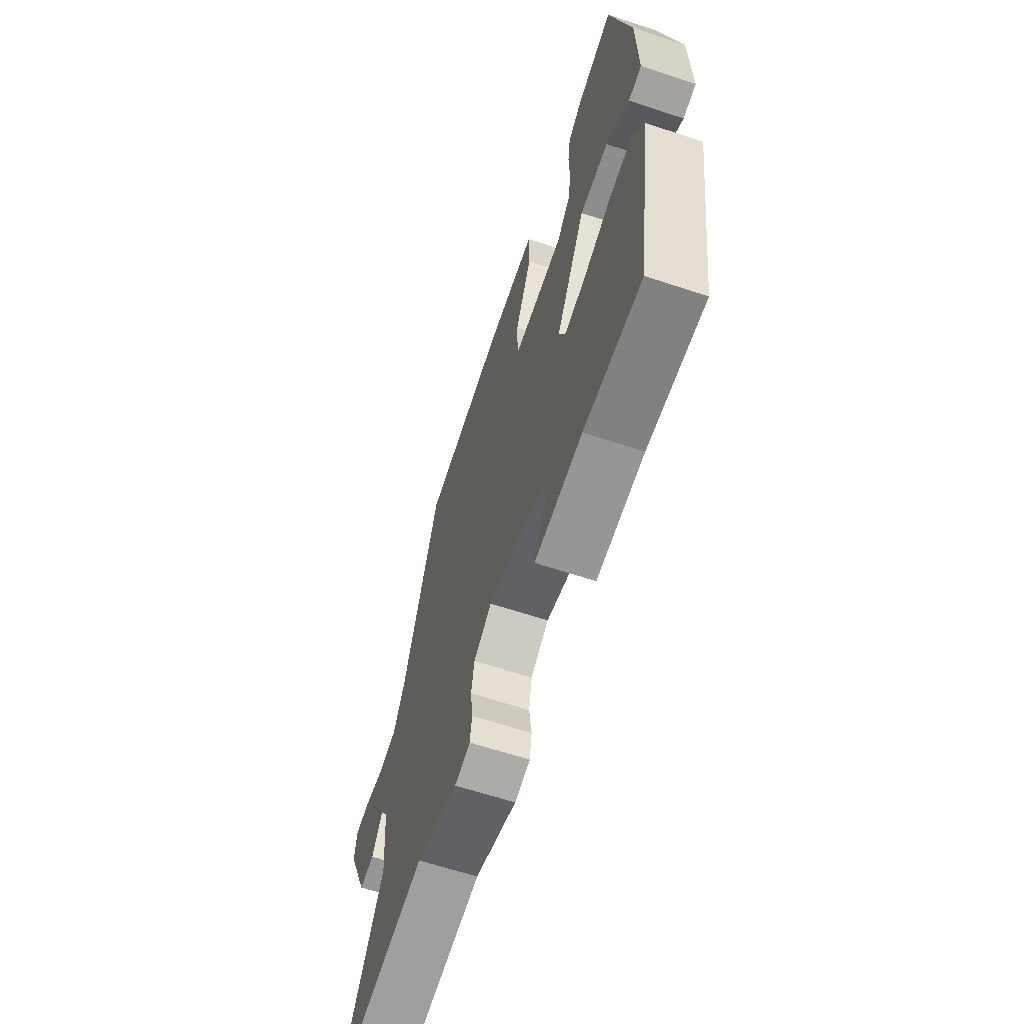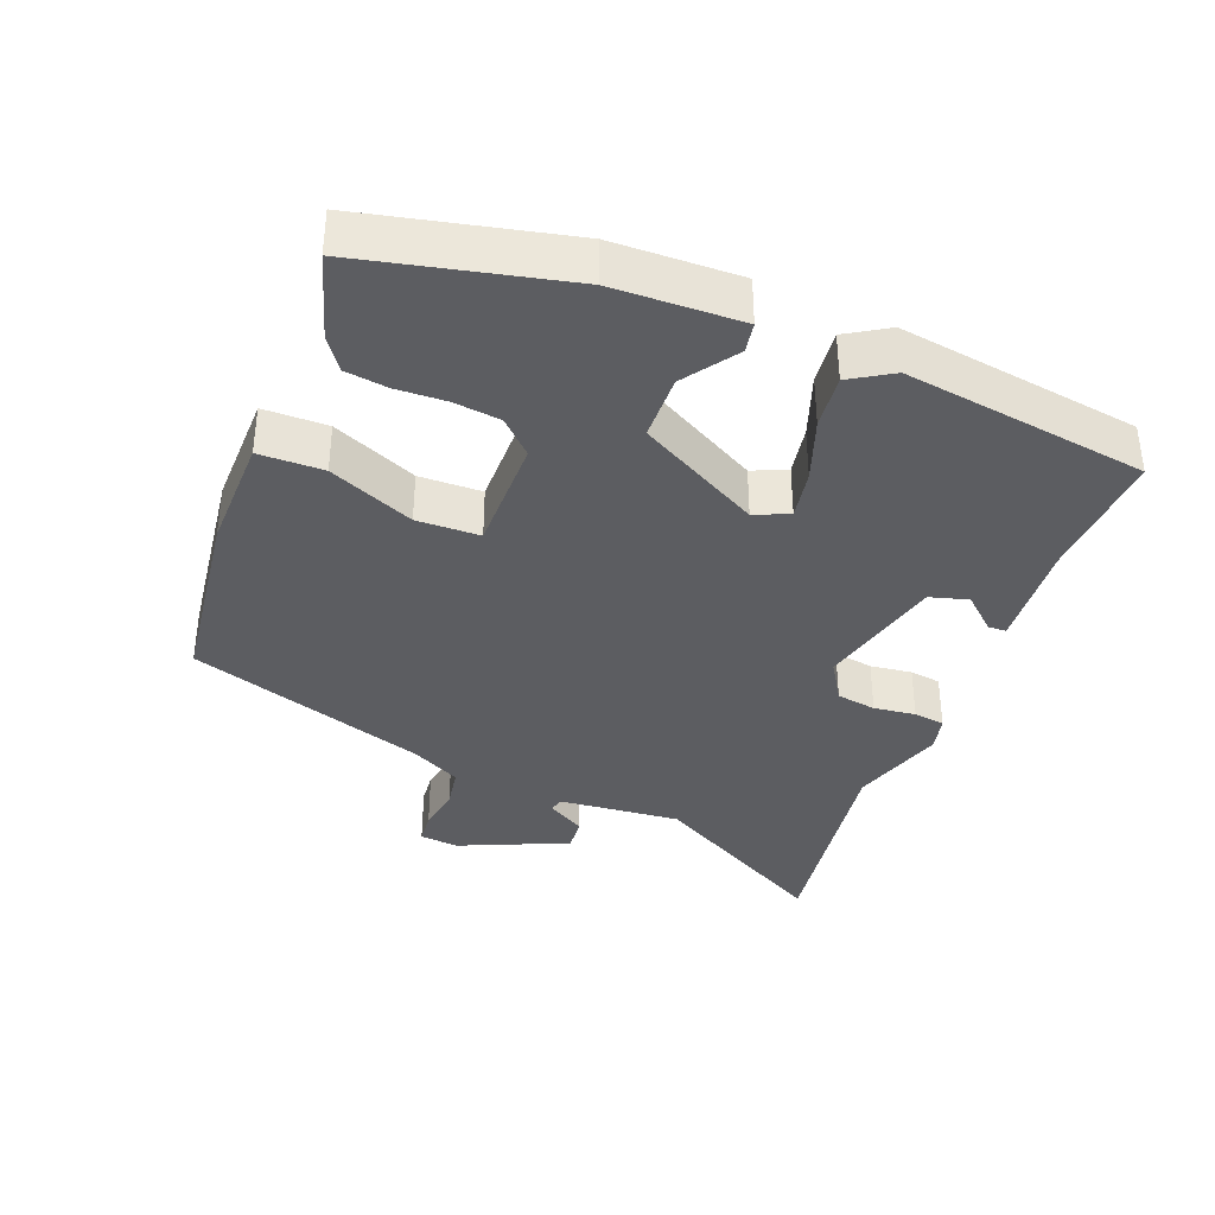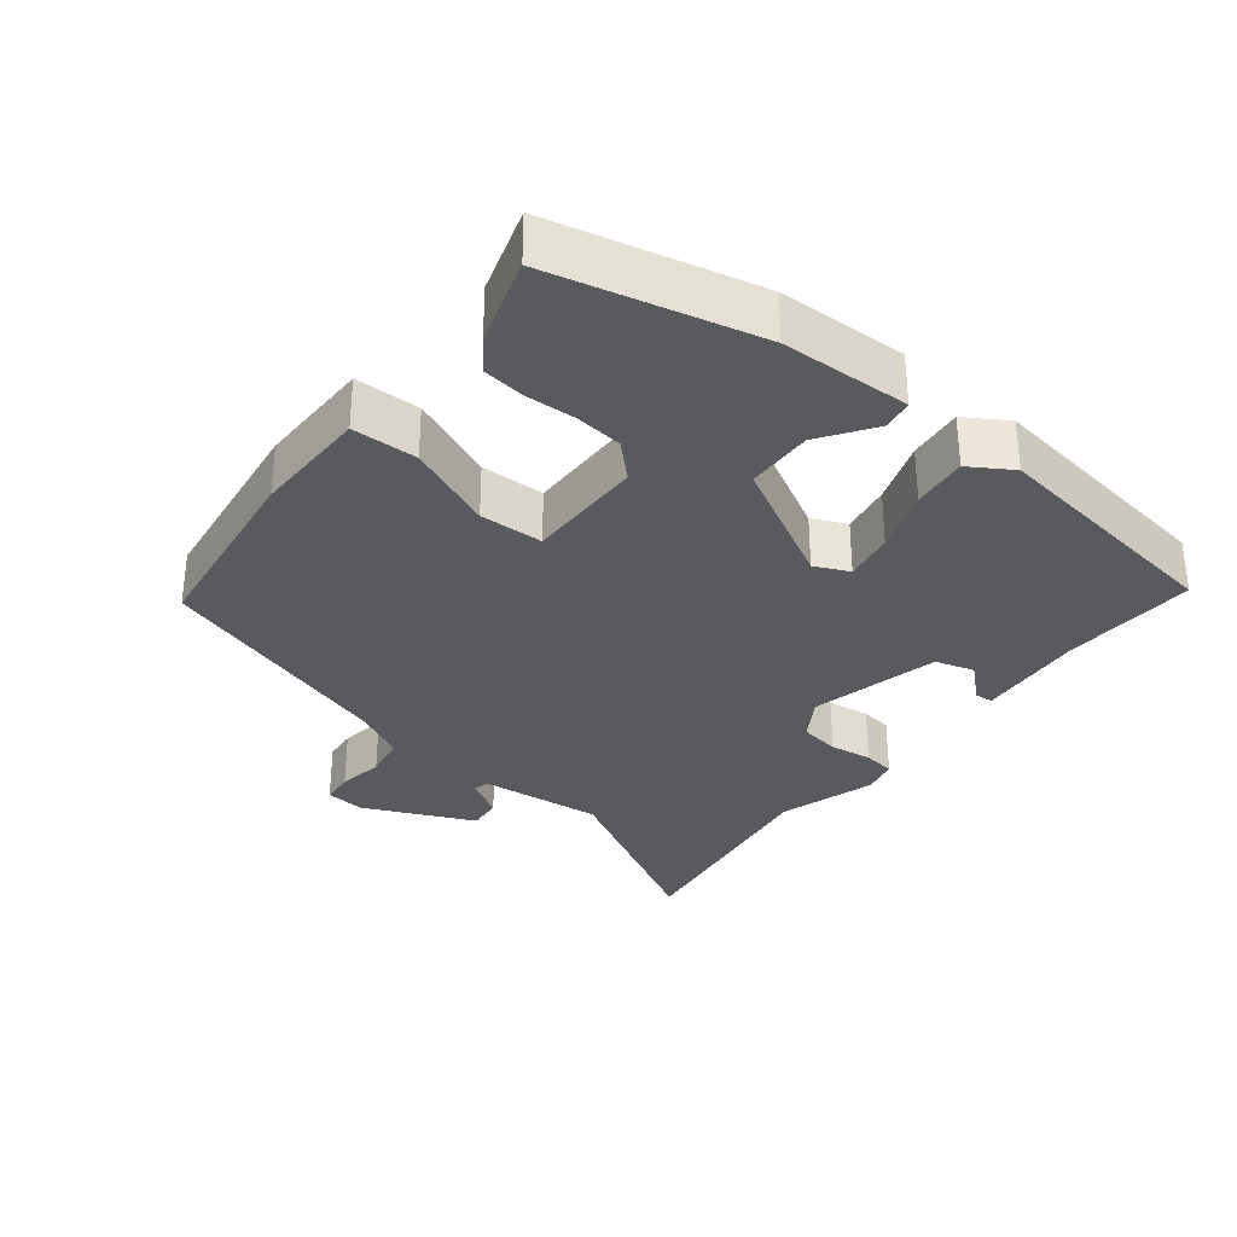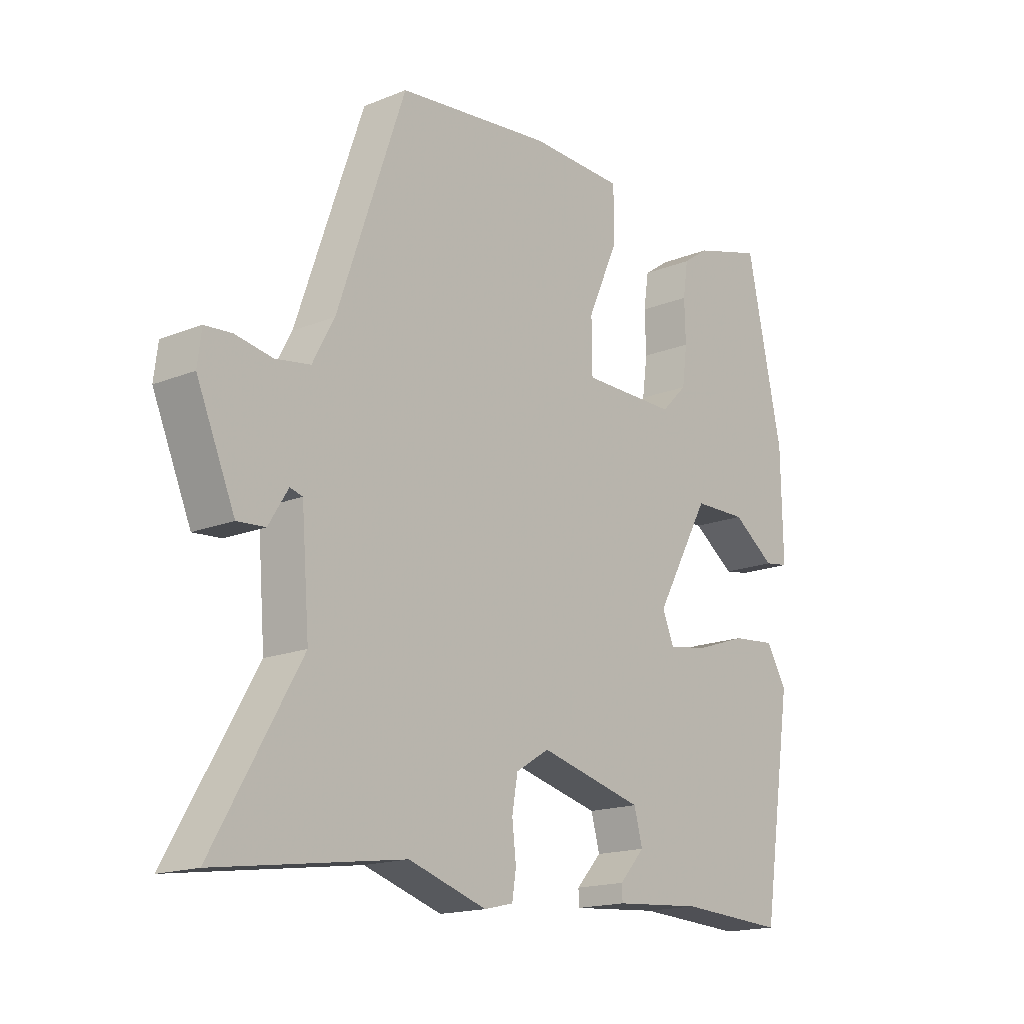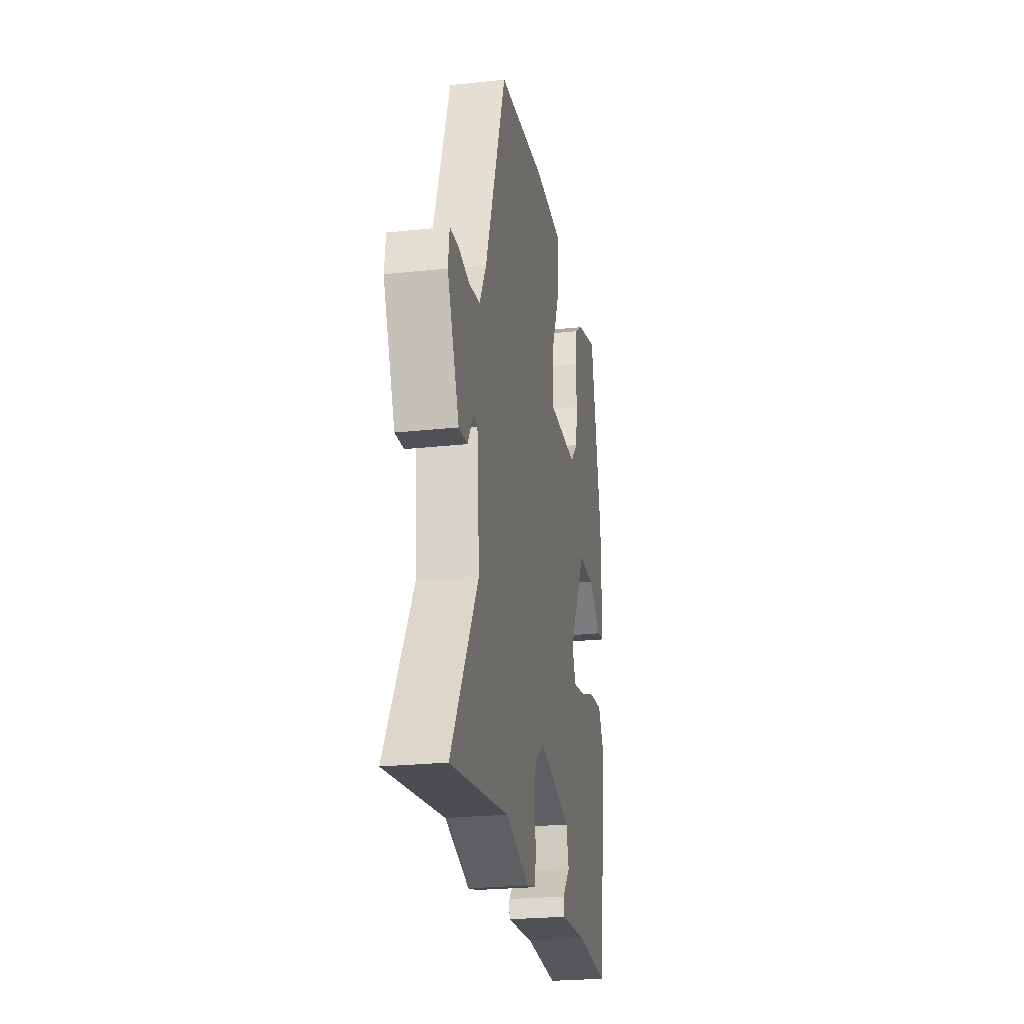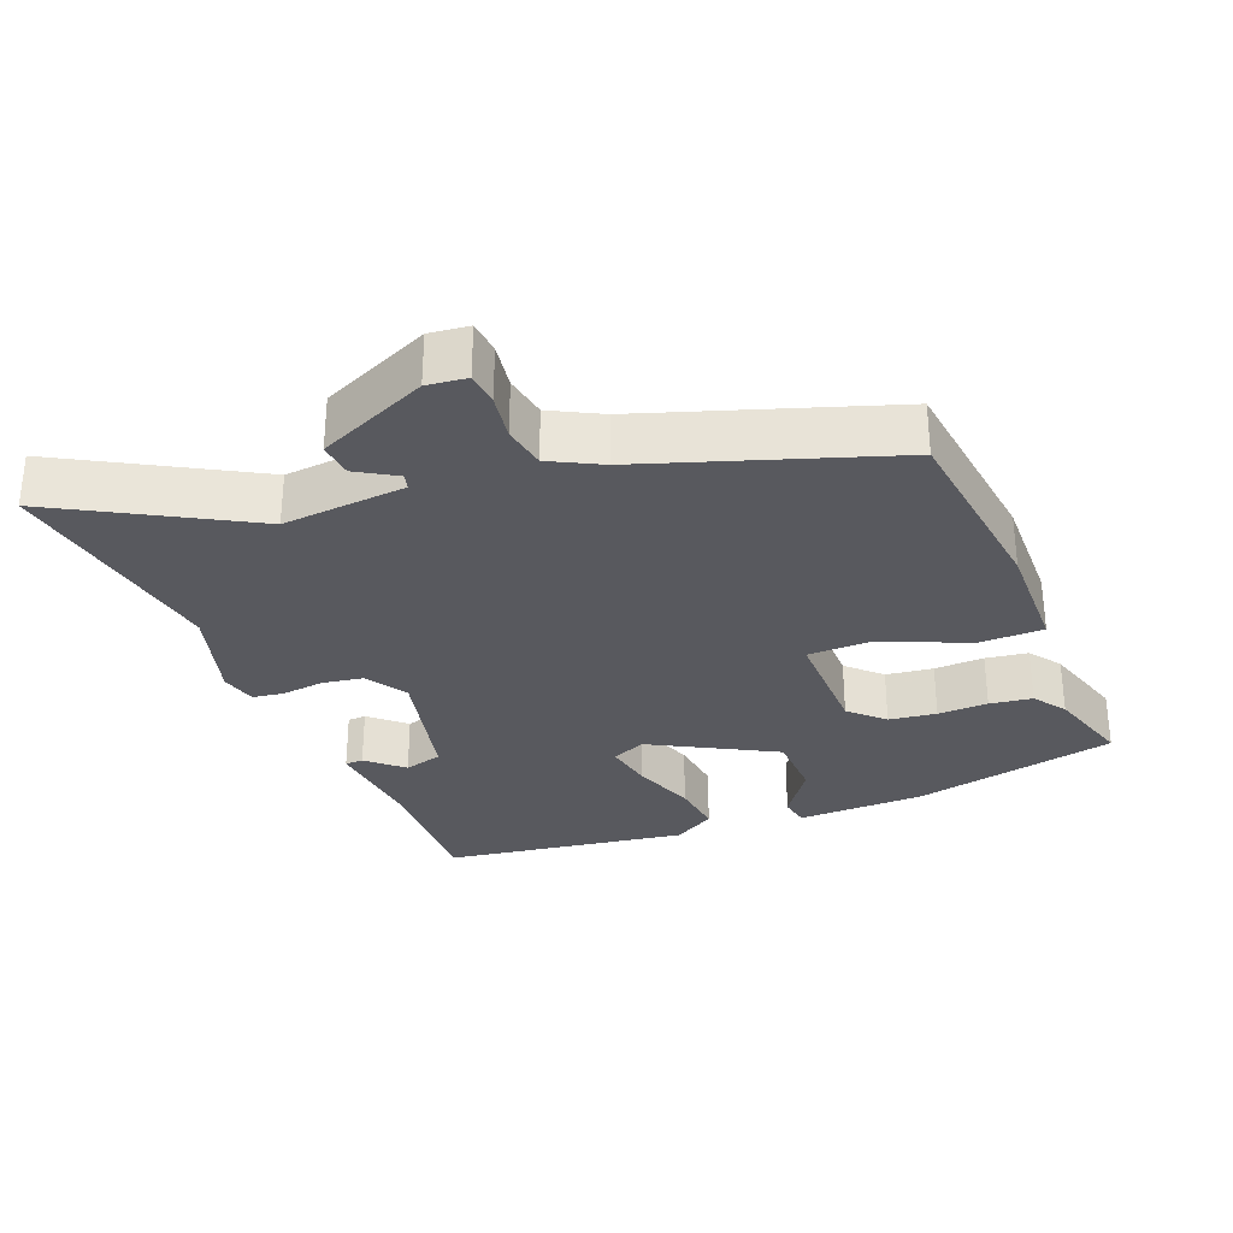
<metadata>
{"format":"obj","ext":"obj","renderer":"f3d","projection":"perspective","resolution":1024,"background":"white","views":[{"elev":-63.4,"azim":71.5,"up":"+Z"},{"elev":-36.5,"azim":69.2,"up":"+Y"},{"elev":-31.8,"azim":52.6,"up":"+Y"},{"elev":-16.9,"azim":-50.9,"up":"+Z"},{"elev":-24.6,"azim":-80.0,"up":"+Z"},{"elev":-30.3,"azim":-67.7,"up":"+Y"}]}
</metadata>
<code>
v -0.313 0.07 -0.473
v -0.639 0.07 -0.52
v -0.488 0.07 -0.258
v -0.502 0.07 -0.083
v -0.524 0.07 -0.077
v -0.558 0.07 -0.132
v -0.607 0.07 -0.136
v -0.674 0.07 0.02
v -0.667 0.07 0.076
v -0.62 0.07 0.08
v -0.555 0.07 0.069
v -0.494 0.07 0.079
v -0.456 0.07 0.15
v -0.338 0.07 0.492
v -0.066 0.07 0.524
v 0.099 0.07 0.52
v 0.099 0.07 0.428
v 0.045 0.07 0.307
v 0.046 0.07 0.217
v 0.213 0.07 0.217
v 0.259 0.07 0.263
v 0.268 0.07 0.33
v 0.266 0.07 0.401
v 0.275 0.07 0.461
v 0.321 0.07 0.493
v 0.443 0.07 0.529
v 0.506 0.07 0.238
v 0.509 0.07 0.056
v 0.466 0.07 0.049
v 0.391 0.07 0.102
v 0.297 0.07 0.1
v 0.2 0.07 -0.073
v 0.221 0.07 -0.122
v 0.292 0.07 -0.11
v 0.382 0.07 -0.079
v 0.46 0.07 -0.071
v 0.496 0.07 -0.131
v 0.442 0.07 -0.479
v 0.254 0.07 -0.469
v 0.098 0.07 -0.481
v 0.097 0.07 -0.455
v 0.142 0.07 -0.406
v 0.127 0.07 -0.351
v -0.056 0.07 -0.306
v -0.115 0.07 -0.342
v -0.125 0.07 -0.399
v -0.118 0.07 -0.459
v -0.125 0.07 -0.504
v -0.176 0.07 -0.516
v -0.313 0 -0.473
v -0.639 0 -0.52
v -0.488 0 -0.258
v -0.502 0 -0.083
v -0.524 0 -0.077
v -0.558 0 -0.132
v -0.607 0 -0.136
v -0.674 0 0.02
v -0.667 0 0.076
v -0.62 0 0.08
v -0.555 0 0.069
v -0.494 0 0.079
v -0.456 0 0.15
v -0.338 0 0.492
v -0.066 0 0.524
v 0.099 0 0.52
v 0.099 0 0.428
v 0.045 0 0.307
v 0.046 0 0.217
v 0.213 0 0.217
v 0.259 0 0.263
v 0.268 0 0.33
v 0.266 0 0.401
v 0.275 0 0.461
v 0.321 0 0.493
v 0.443 0 0.529
v 0.506 0 0.238
v 0.509 0 0.056
v 0.466 0 0.049
v 0.391 0 0.102
v 0.297 0 0.1
v 0.2 0 -0.073
v 0.221 0 -0.122
v 0.292 0 -0.11
v 0.382 0 -0.079
v 0.46 0 -0.071
v 0.496 0 -0.131
v 0.442 0 -0.479
v 0.254 0 -0.469
v 0.098 0 -0.481
v 0.097 0 -0.455
v 0.142 0 -0.406
v 0.127 0 -0.351
v -0.056 0 -0.306
v -0.115 0 -0.342
v -0.125 0 -0.399
v -0.118 0 -0.459
v -0.125 0 -0.504
v -0.176 0 -0.516
f 46 47 48 49
f 45 46 49 1
f 39 40 41 42
f 39 42 43
f 38 39 43
f 37 38 43
f 34 35 36 37
f 33 34 37 43
f 32 33 43 44
f 27 28 29 30
f 27 30 31
f 26 27 31
f 22 23 24 25
f 21 22 25 26
f 15 16 17 18
f 13 14 15 18
f 12 13 18 19
f 8 9 10 11
f 8 11 12
f 5 6 7 8
f 4 5 8 12
f 3 4 12 19
f 45 1 2 3
f 21 26 31 32
f 20 21 32 44
f 20 44 45
f 3 19 20 45
f 98 97 96 95
f 50 98 95 94
f 91 90 89 88
f 92 91 88
f 92 88 87
f 92 87 86
f 86 85 84 83
f 92 86 83 82
f 93 92 82 81
f 79 78 77 76
f 80 79 76
f 80 76 75
f 74 73 72 71
f 75 74 71 70
f 67 66 65 64
f 67 64 63 62
f 68 67 62 61
f 60 59 58 57
f 61 60 57
f 57 56 55 54
f 61 57 54 53
f 68 61 53 52
f 52 51 50 94
f 81 80 75 70
f 93 81 70 69
f 94 93 69
f 94 69 68 52
f 1 50 51 2
f 2 51 52 3
f 3 52 53 4
f 4 53 54 5
f 5 54 55 6
f 6 55 56 7
f 7 56 57 8
f 8 57 58 9
f 9 58 59 10
f 10 59 60 11
f 11 60 61 12
f 12 61 62 13
f 13 62 63 14
f 14 63 64 15
f 15 64 65 16
f 16 65 66 17
f 17 66 67 18
f 18 67 68 19
f 19 68 69 20
f 20 69 70 21
f 21 70 71 22
f 22 71 72 23
f 23 72 73 24
f 24 73 74 25
f 25 74 75 26
f 26 75 76 27
f 27 76 77 28
f 28 77 78 29
f 29 78 79 30
f 30 79 80 31
f 31 80 81 32
f 32 81 82 33
f 33 82 83 34
f 34 83 84 35
f 35 84 85 36
f 36 85 86 37
f 37 86 87 38
f 38 87 88 39
f 39 88 89 40
f 40 89 90 41
f 41 90 91 42
f 42 91 92 43
f 43 92 93 44
f 44 93 94 45
f 45 94 95 46
f 46 95 96 47
f 47 96 97 48
f 48 97 98 49
f 49 98 50 1

</code>
